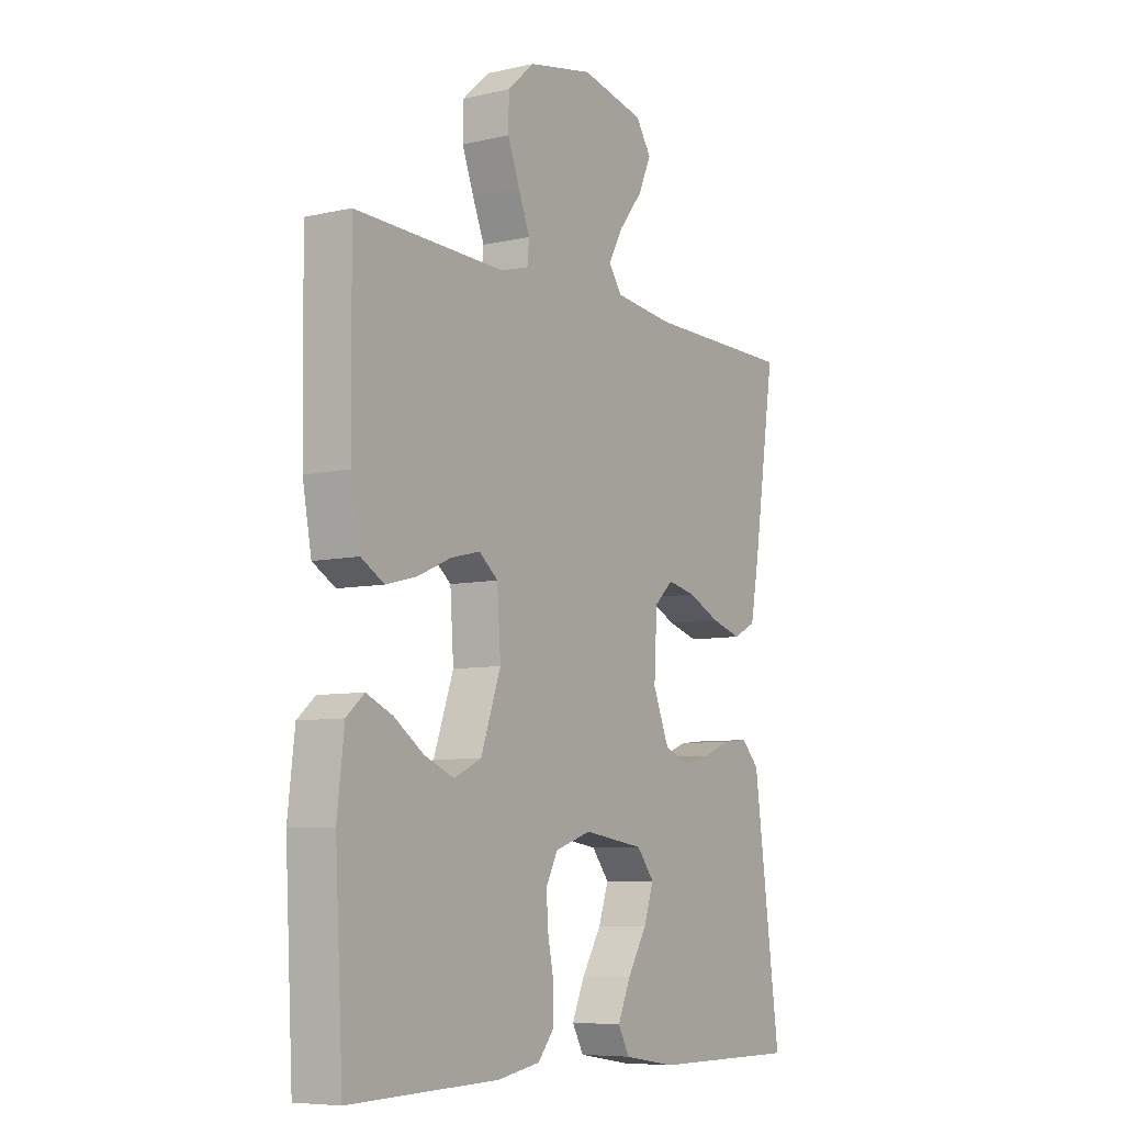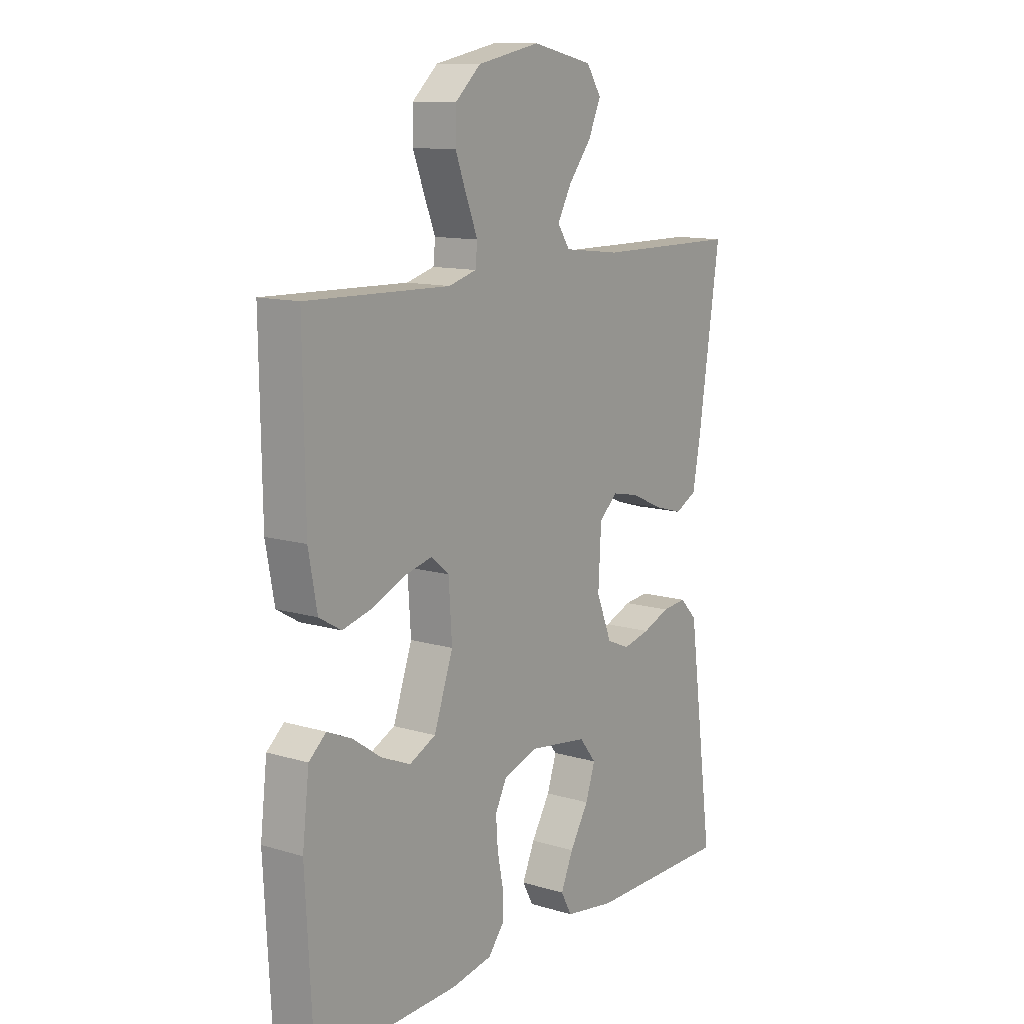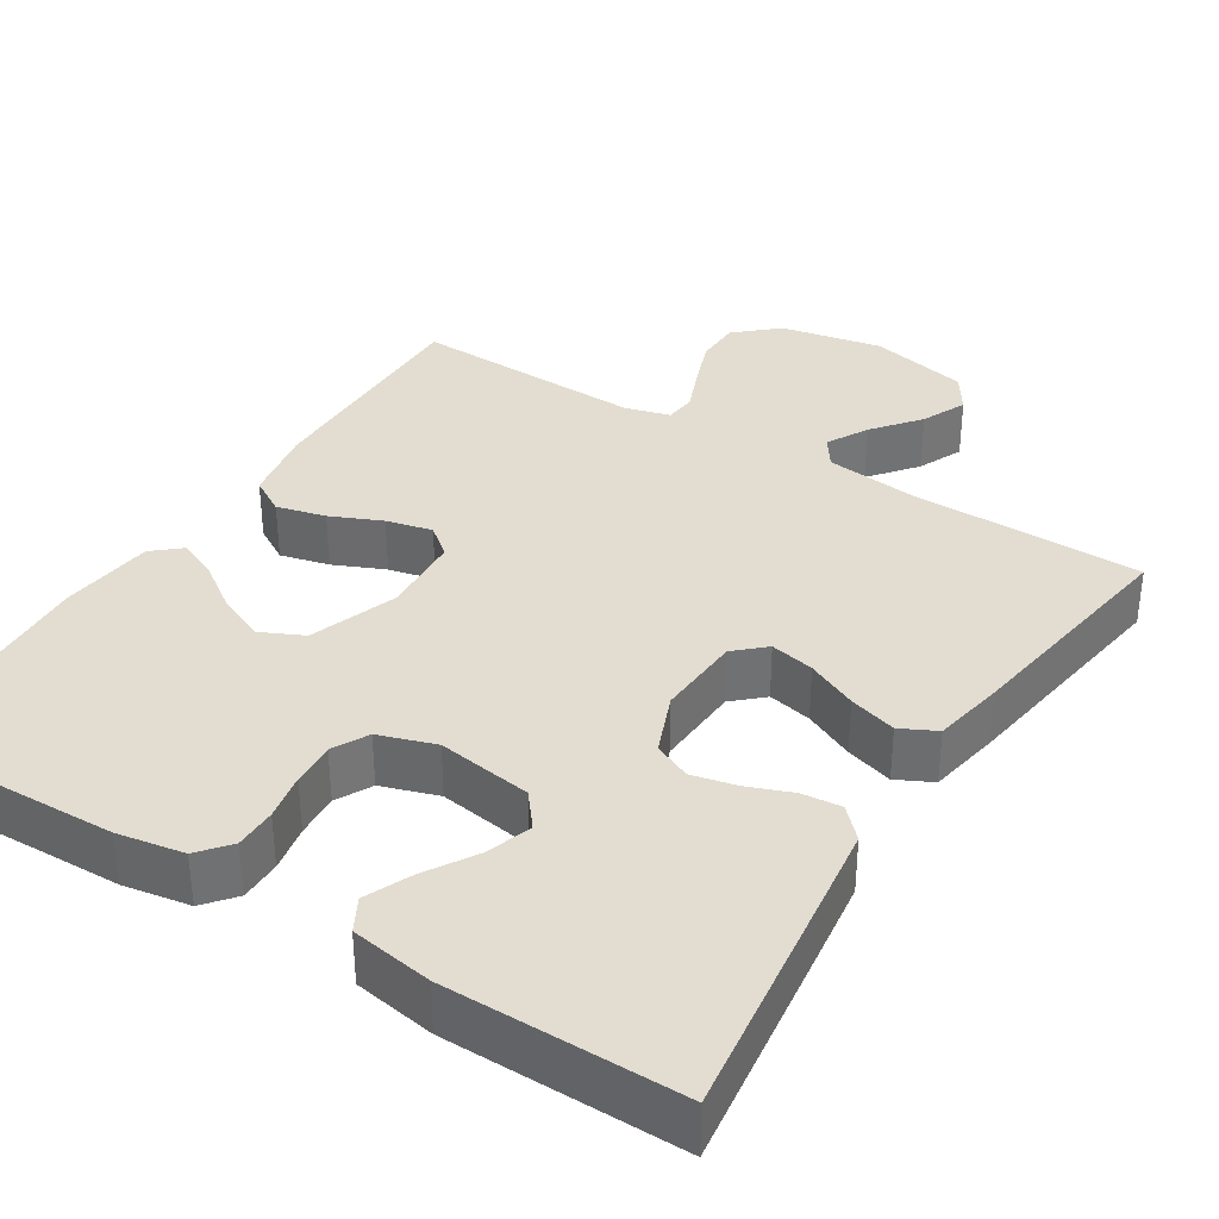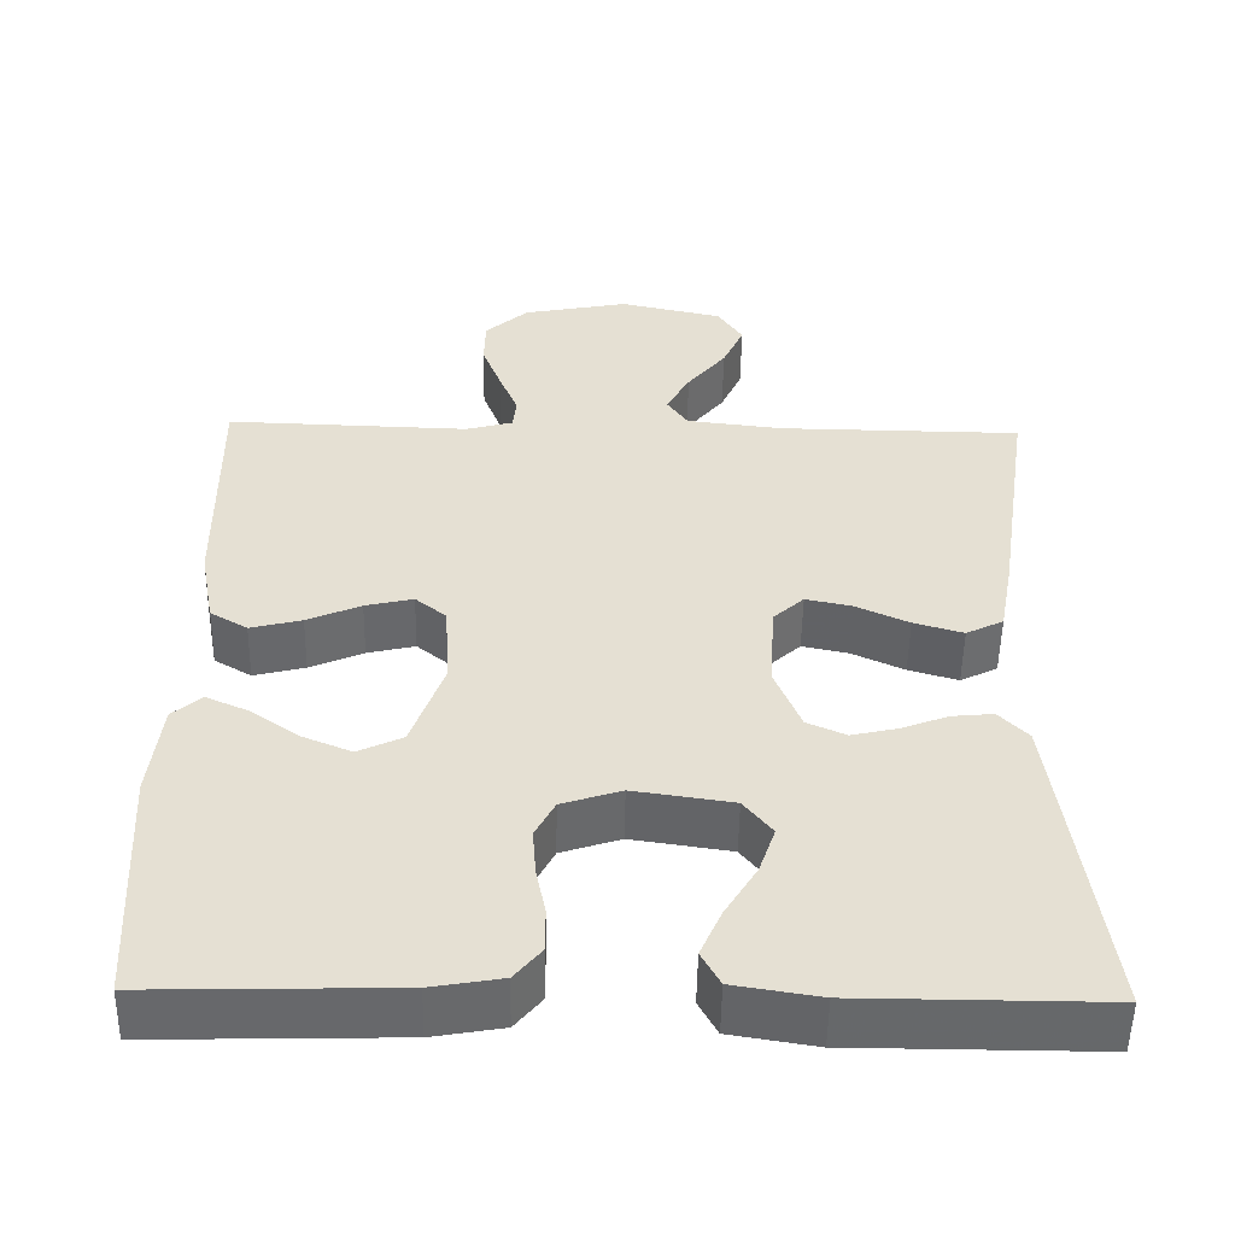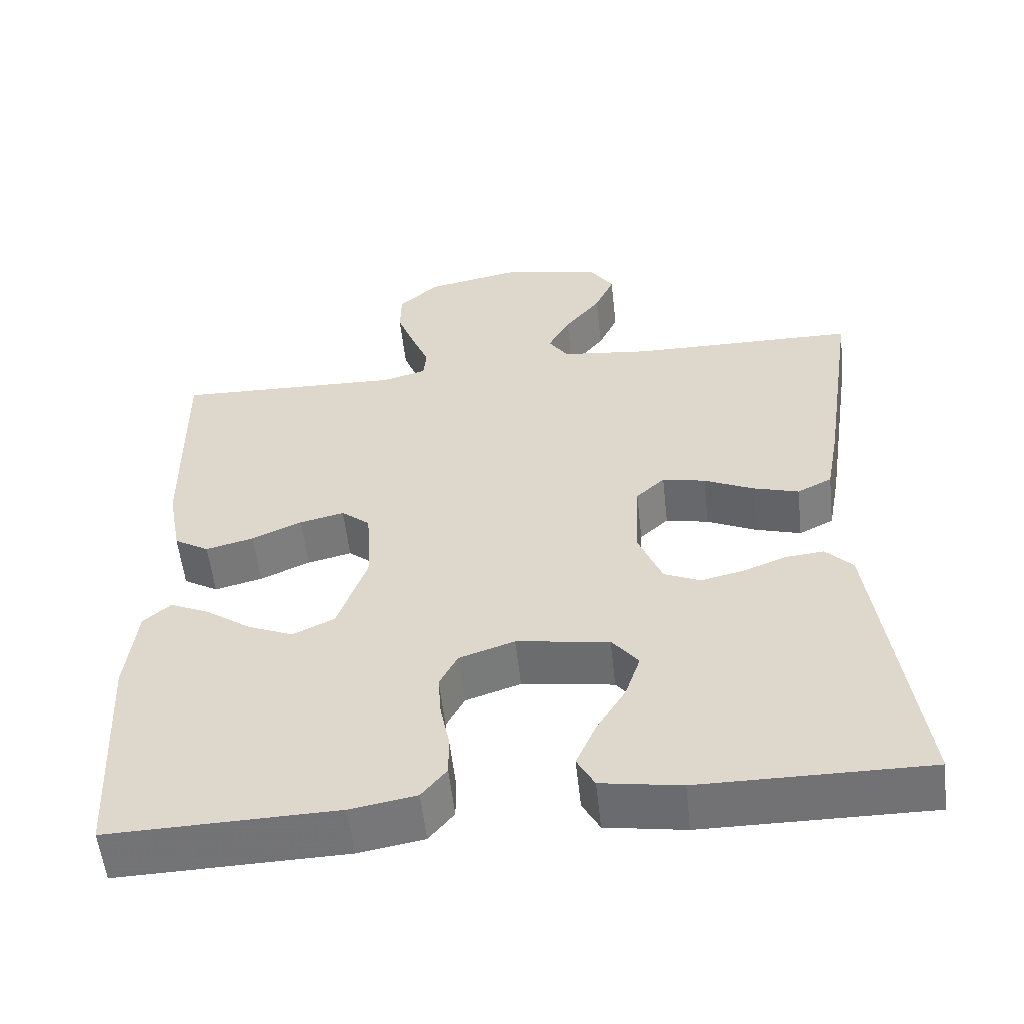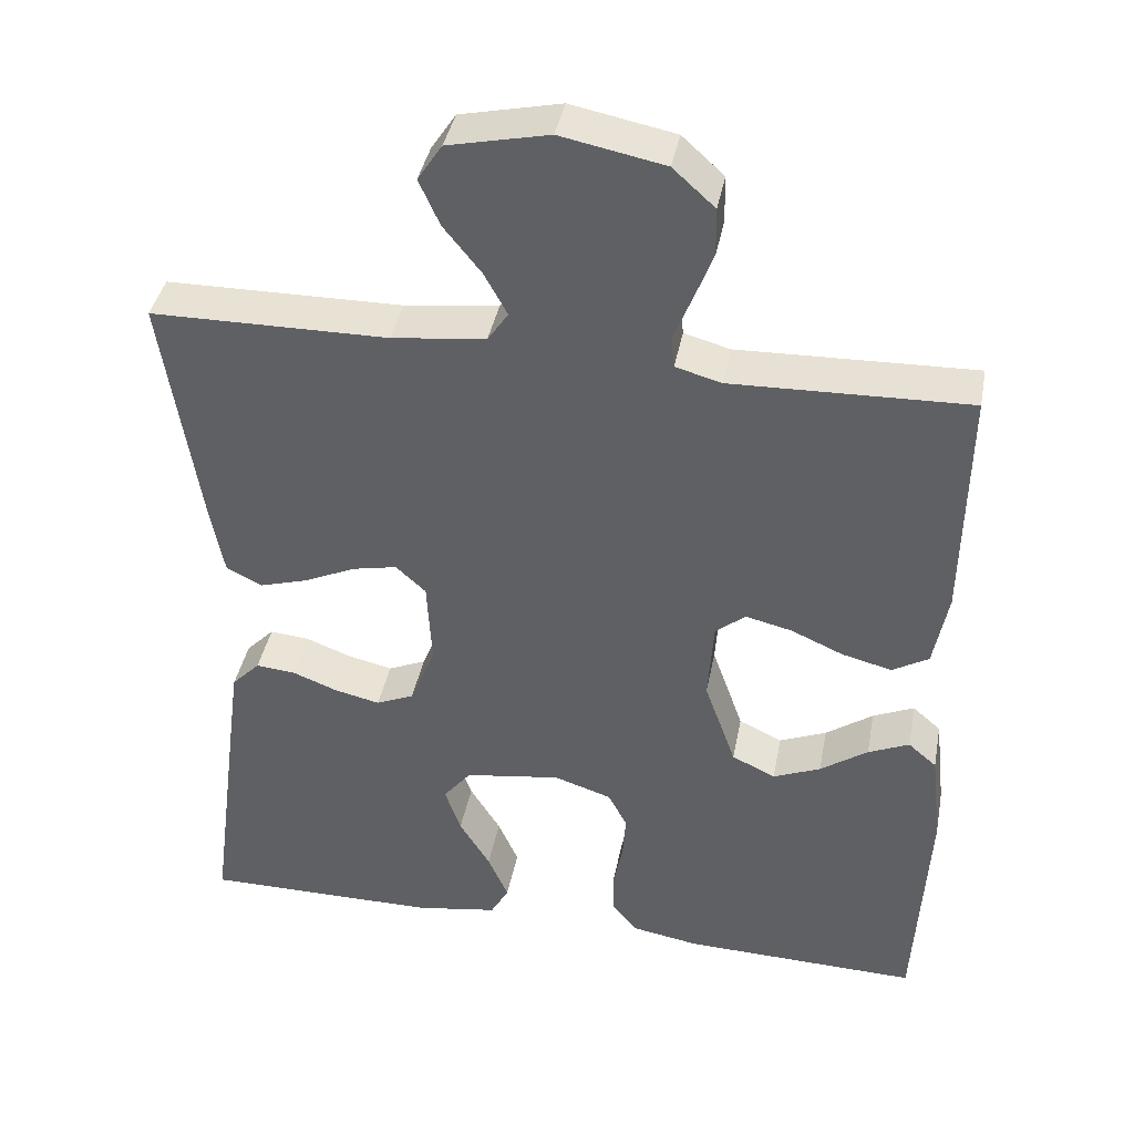
<metadata>
{"format":"obj","ext":"obj","renderer":"f3d","projection":"perspective","resolution":1024,"background":"white","views":[{"elev":-7.4,"azim":123.0,"up":"+Z"},{"elev":12.1,"azim":125.1,"up":"+Z"},{"elev":35.3,"azim":-147.8,"up":"+Y"},{"elev":-52.3,"azim":179.0,"up":"+Z"},{"elev":-55.7,"azim":-173.7,"up":"+Z"},{"elev":40.1,"azim":10.8,"up":"+Z"}]}
</metadata>
<code>
v -0.5 0.07 0.5
v -0.2 0.07 0.503
v -0.081 0.07 0.517
v -0.055 0.07 0.555
v -0.084 0.07 0.608
v -0.132 0.07 0.668
v -0.158 0.07 0.726
v -0.127 0.07 0.773
v 0 0.07 0.801
v 0.131 0.07 0.775
v 0.184 0.07 0.727
v 0.185 0.07 0.667
v 0.161 0.07 0.604
v 0.138 0.07 0.547
v 0.142 0.07 0.507
v 0.2 0.07 0.491
v 0.5 0.07 0.5
v 0.496 0.07 0.2
v 0.478 0.07 0.103
v 0.432 0.07 0.076
v 0.369 0.07 0.092
v 0.303 0.07 0.121
v 0.244 0.07 0.135
v 0.206 0.07 0.104
v 0.199 0.07 0
v 0.239 0.07 -0.113
v 0.294 0.07 -0.139
v 0.354 0.07 -0.114
v 0.414 0.07 -0.072
v 0.466 0.07 -0.049
v 0.502 0.07 -0.08
v 0.516 0.07 -0.2
v 0.5 0.07 -0.5
v 0.2 0.07 -0.492
v 0.114 0.07 -0.477
v 0.081 0.07 -0.437
v 0.081 0.07 -0.383
v 0.093 0.07 -0.323
v 0.097 0.07 -0.266
v 0.073 0.07 -0.22
v 0 0.07 -0.196
v -0.122 0.07 -0.214
v -0.157 0.07 -0.258
v -0.137 0.07 -0.317
v -0.098 0.07 -0.381
v -0.072 0.07 -0.44
v -0.095 0.07 -0.482
v -0.2 0.07 -0.499
v -0.5 0.07 -0.5
v -0.46 0.07 -0.2
v -0.446 0.07 -0.097
v -0.41 0.07 -0.06
v -0.359 0.07 -0.065
v -0.302 0.07 -0.087
v -0.245 0.07 -0.1
v -0.197 0.07 -0.079
v -0.165 0.07 0
v -0.171 0.07 0.11
v -0.209 0.07 0.145
v -0.266 0.07 0.133
v -0.331 0.07 0.103
v -0.392 0.07 0.085
v -0.438 0.07 0.108
v -0.455 0.07 0.2
v -0.5 0 0.5
v -0.2 0 0.503
v -0.081 0 0.517
v -0.055 0 0.555
v -0.084 0 0.608
v -0.132 0 0.668
v -0.158 0 0.726
v -0.127 0 0.773
v 0 0 0.801
v 0.131 0 0.775
v 0.184 0 0.727
v 0.185 0 0.667
v 0.161 0 0.604
v 0.138 0 0.547
v 0.142 0 0.507
v 0.2 0 0.491
v 0.5 0 0.5
v 0.496 0 0.2
v 0.478 0 0.103
v 0.432 0 0.076
v 0.369 0 0.092
v 0.303 0 0.121
v 0.244 0 0.135
v 0.206 0 0.104
v 0.199 0 0
v 0.239 0 -0.113
v 0.294 0 -0.139
v 0.354 0 -0.114
v 0.414 0 -0.072
v 0.466 0 -0.049
v 0.502 0 -0.08
v 0.516 0 -0.2
v 0.5 0 -0.5
v 0.2 0 -0.492
v 0.114 0 -0.477
v 0.081 0 -0.437
v 0.081 0 -0.383
v 0.093 0 -0.323
v 0.097 0 -0.266
v 0.073 0 -0.22
v 0 0 -0.196
v -0.122 0 -0.214
v -0.157 0 -0.258
v -0.137 0 -0.317
v -0.098 0 -0.381
v -0.072 0 -0.44
v -0.095 0 -0.482
v -0.2 0 -0.499
v -0.5 0 -0.5
v -0.46 0 -0.2
v -0.446 0 -0.097
v -0.41 0 -0.06
v -0.359 0 -0.065
v -0.302 0 -0.087
v -0.245 0 -0.1
v -0.197 0 -0.079
v -0.165 0 0
v -0.171 0 0.11
v -0.209 0 0.145
v -0.266 0 0.133
v -0.331 0 0.103
v -0.392 0 0.085
v -0.438 0 0.108
v -0.455 0 0.2
f 63 64 1 2
f 60 61 62 63
f 59 60 63 2
f 58 59 2 3
f 57 58 3 4
f 51 52 53 54
f 51 54 55
f 50 51 55
f 49 50 55 56
f 44 45 46 47
f 43 44 47 48
f 35 36 37 38
f 35 38 39
f 34 35 39
f 33 34 39
f 32 33 39 40
f 28 29 30 31
f 27 28 31 32
f 19 20 21 22
f 19 22 23
f 16 17 18 19
f 15 16 19 23
f 11 12 13 14
f 9 10 11 14
f 9 14 15
f 5 6 7 8
f 4 5 8 9
f 57 4 9 15
f 43 48 49 56
f 42 43 56 57
f 41 42 57 15
f 27 32 40 41
f 26 27 41
f 25 26 41
f 24 25 41 15
f 15 23 24
f 66 65 128 127
f 127 126 125 124
f 66 127 124 123
f 67 66 123 122
f 68 67 122 121
f 118 117 116 115
f 119 118 115
f 119 115 114
f 120 119 114 113
f 111 110 109 108
f 112 111 108 107
f 102 101 100 99
f 103 102 99
f 103 99 98
f 103 98 97
f 104 103 97 96
f 95 94 93 92
f 96 95 92 91
f 86 85 84 83
f 87 86 83
f 83 82 81 80
f 87 83 80 79
f 78 77 76 75
f 78 75 74 73
f 79 78 73
f 72 71 70 69
f 73 72 69 68
f 79 73 68 121
f 120 113 112 107
f 121 120 107 106
f 79 121 106 105
f 105 104 96 91
f 105 91 90
f 105 90 89
f 79 105 89 88
f 88 87 79
f 1 65 66 2
f 2 66 67 3
f 3 67 68 4
f 4 68 69 5
f 5 69 70 6
f 6 70 71 7
f 7 71 72 8
f 8 72 73 9
f 9 73 74 10
f 10 74 75 11
f 11 75 76 12
f 12 76 77 13
f 13 77 78 14
f 14 78 79 15
f 15 79 80 16
f 16 80 81 17
f 17 81 82 18
f 18 82 83 19
f 19 83 84 20
f 20 84 85 21
f 21 85 86 22
f 22 86 87 23
f 23 87 88 24
f 24 88 89 25
f 25 89 90 26
f 26 90 91 27
f 27 91 92 28
f 28 92 93 29
f 29 93 94 30
f 30 94 95 31
f 31 95 96 32
f 32 96 97 33
f 33 97 98 34
f 34 98 99 35
f 35 99 100 36
f 36 100 101 37
f 37 101 102 38
f 38 102 103 39
f 39 103 104 40
f 40 104 105 41
f 41 105 106 42
f 42 106 107 43
f 43 107 108 44
f 44 108 109 45
f 45 109 110 46
f 46 110 111 47
f 47 111 112 48
f 48 112 113 49
f 49 113 114 50
f 50 114 115 51
f 51 115 116 52
f 52 116 117 53
f 53 117 118 54
f 54 118 119 55
f 55 119 120 56
f 56 120 121 57
f 57 121 122 58
f 58 122 123 59
f 59 123 124 60
f 60 124 125 61
f 61 125 126 62
f 62 126 127 63
f 63 127 128 64
f 64 128 65 1

</code>
